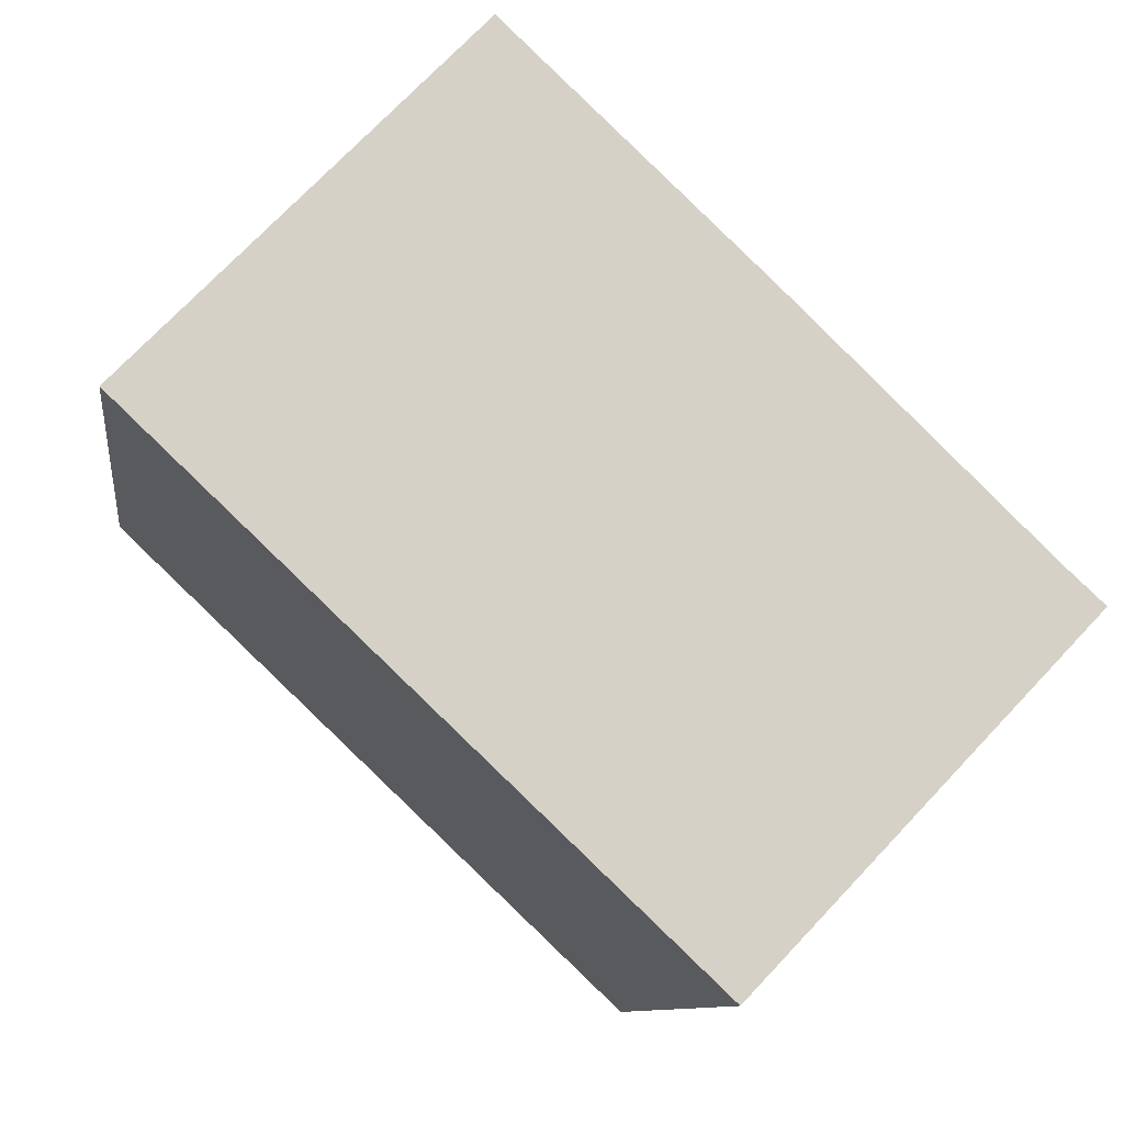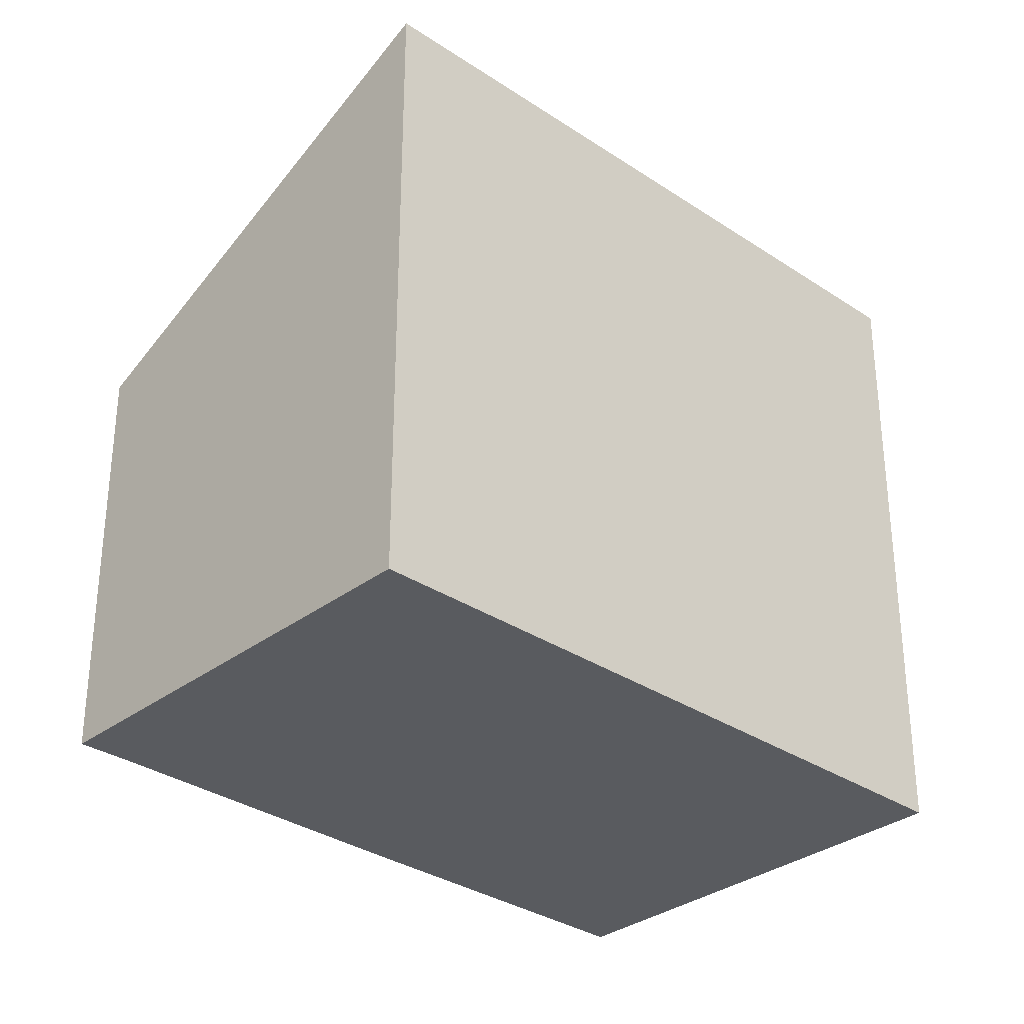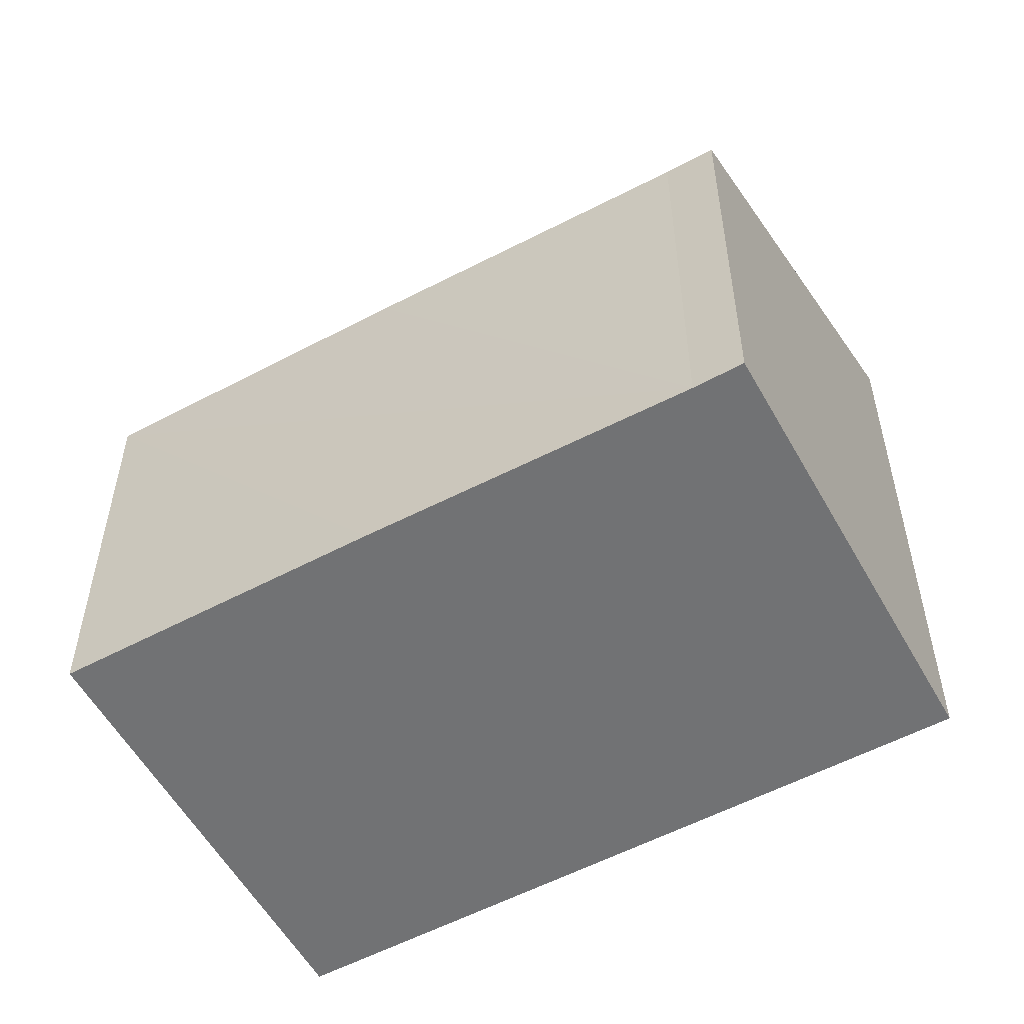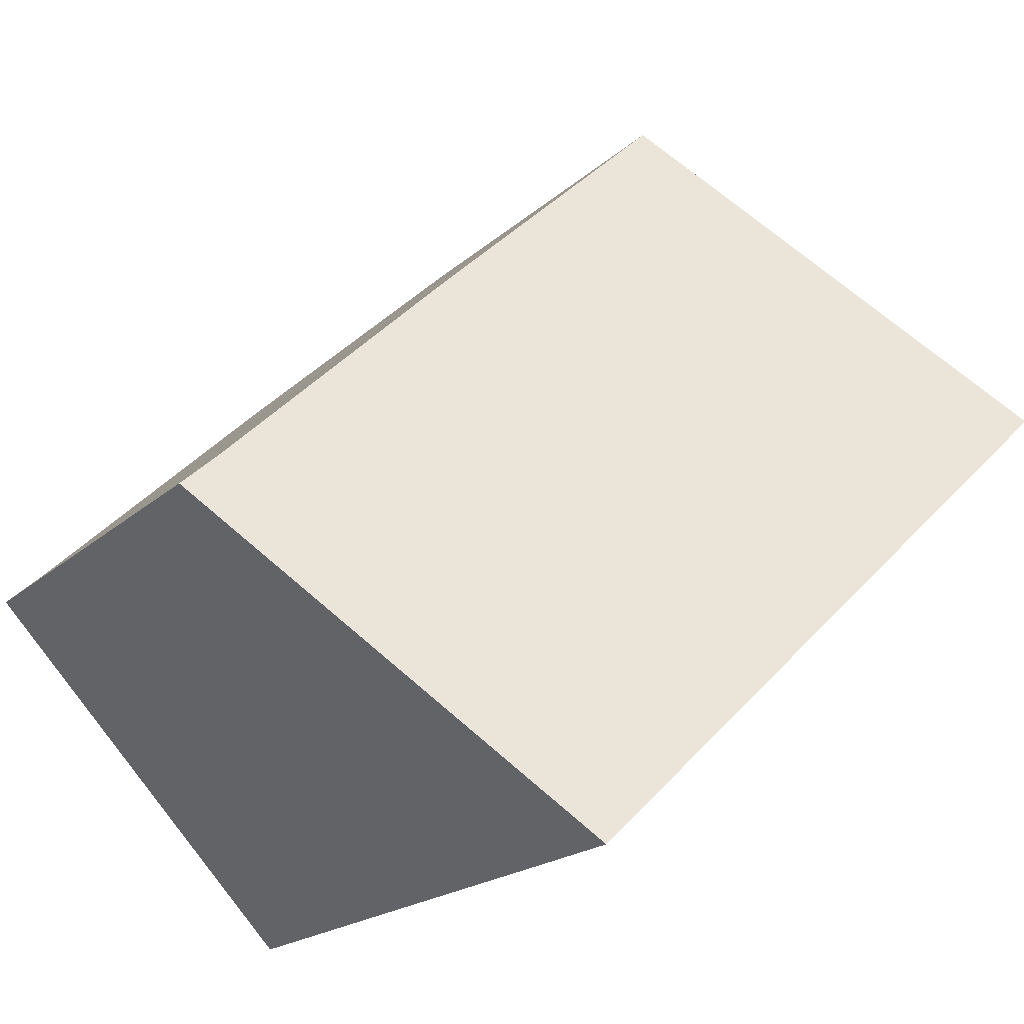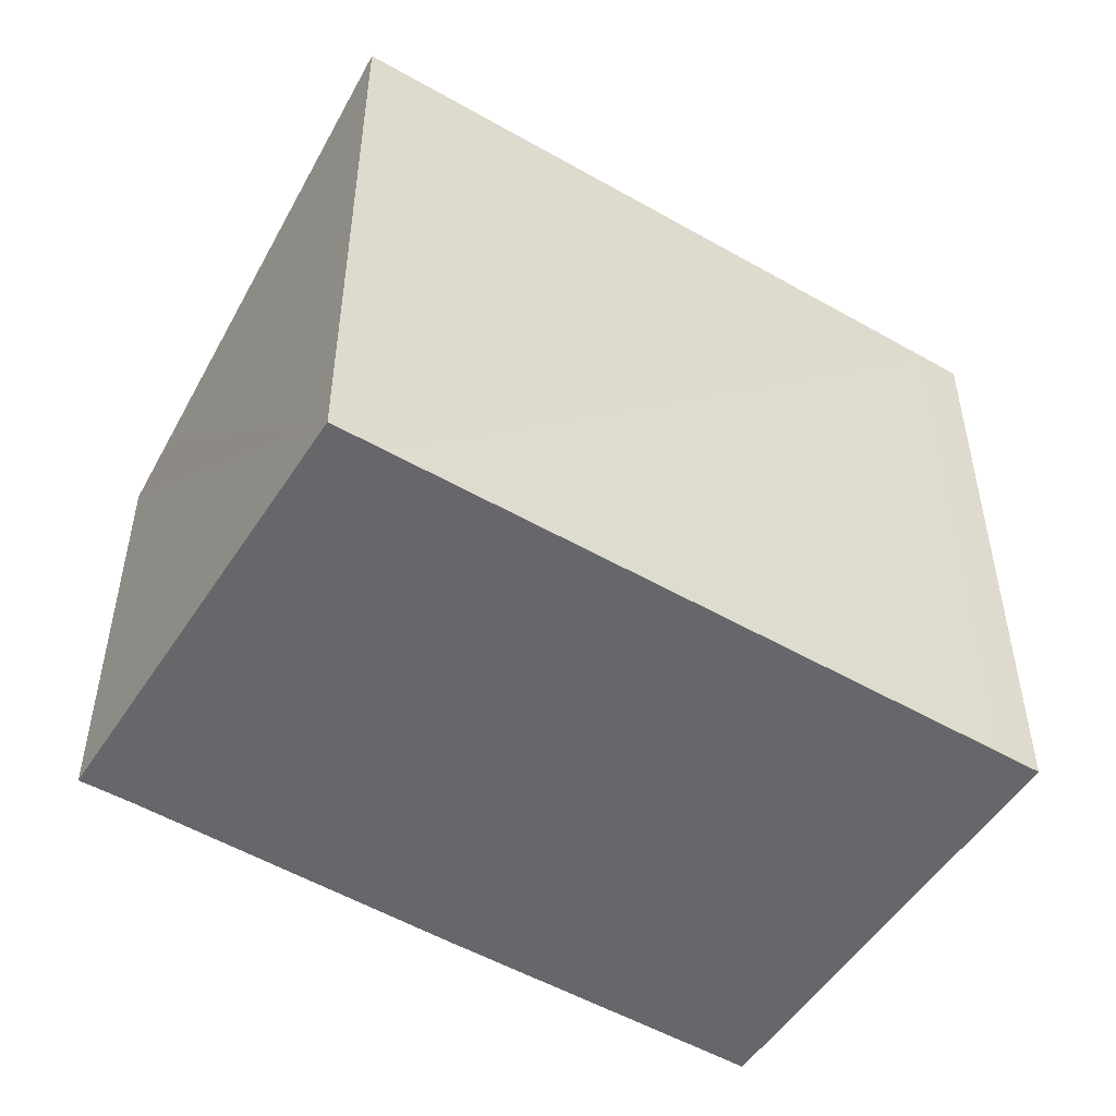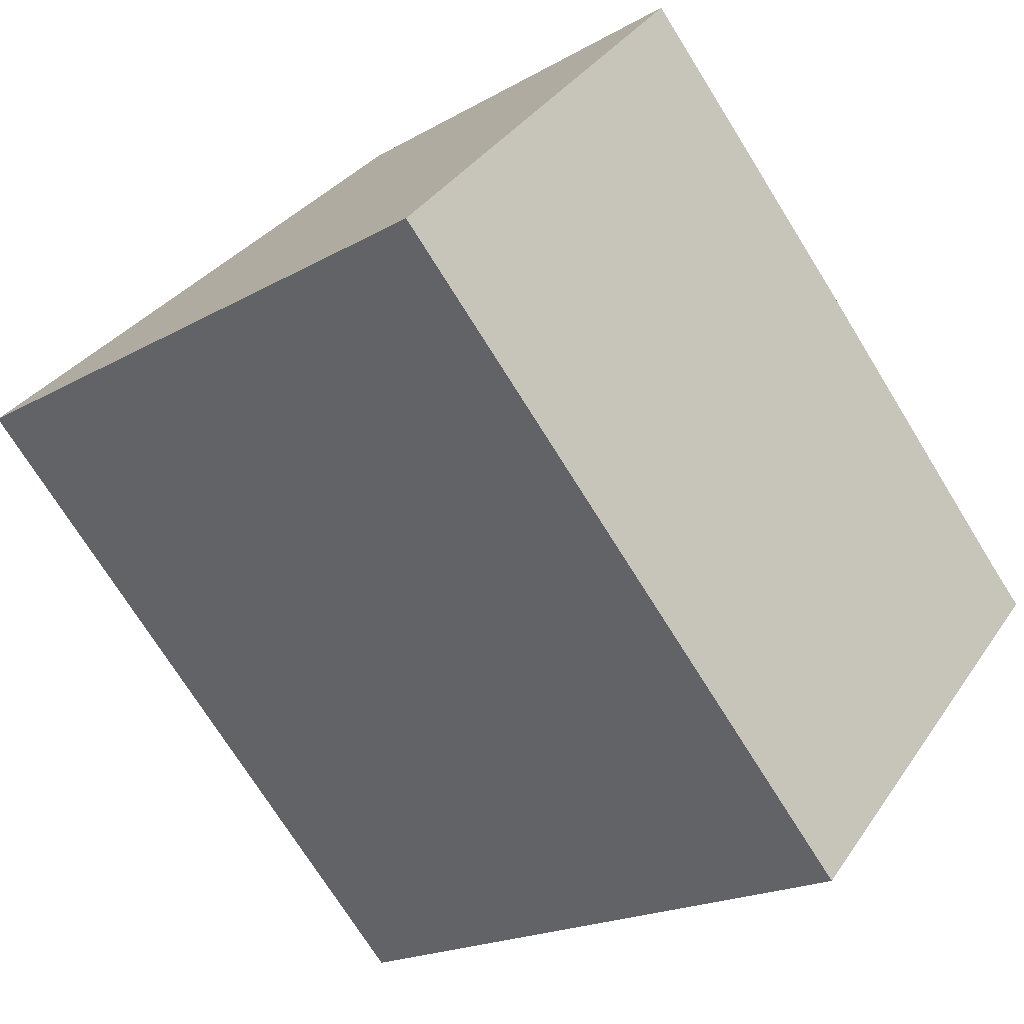
<metadata>
{"format":"obj","ext":"obj","renderer":"f3d","projection":"perspective","resolution":1024,"background":"white","views":[{"elev":-9.7,"azim":-7.5,"up":"+Z"},{"elev":-32.2,"azim":-179.6,"up":"+Y"},{"elev":-55.6,"azim":72.6,"up":"+Y"},{"elev":-19.3,"azim":148.1,"up":"+Z"},{"elev":-52.2,"azim":-168.3,"up":"+Y"},{"elev":-19.3,"azim":-43.1,"up":"+Z"}]}
</metadata>
<code>
v  5.417 7.148 5.612
v  0.496 10.72 -0.471
v  0 10.72 6.565e-16
v  8.198 10.72 -7.762
v  9.477 7.148 1.768
v  8.823 10.72 -8.354
v  13.54 7.181 -2.175
v  13.46 7.646 -3.502
v  14.17 7.175 -2.76
v  13.54 1.332e-16 -2.175
v  14.17 1.69e-16 -2.76
v  9.477 -1.083e-16 1.768
v  5.417 -3.436e-16 5.612
v  8.823 5.115e-16 -8.354
v  13.46 2.144e-16 -3.502
v  8.198 4.753e-16 -7.762
v  0.496 2.884e-17 -0.471
v  0 0 0
g defaultobject
f 1 2 3
f 2 1 4
f 4 1 5
f 4 5 6
f 6 5 7
f 6 7 8
f 8 7 9
f 10 9 7
f 9 10 11
f 5 10 7
f 10 5 1
f 10 1 12
f 12 1 13
f 8 14 6
f 14 8 9
f 14 9 11
f 14 11 15
f 14 4 6
f 4 14 2
f 2 14 16
f 2 16 17
f 2 17 3
f 3 17 18
f 18 1 3
f 1 18 13
f 17 13 18
f 13 17 16
f 13 16 12
f 12 16 10
f 10 16 14
f 10 14 15
f 10 15 11

</code>
